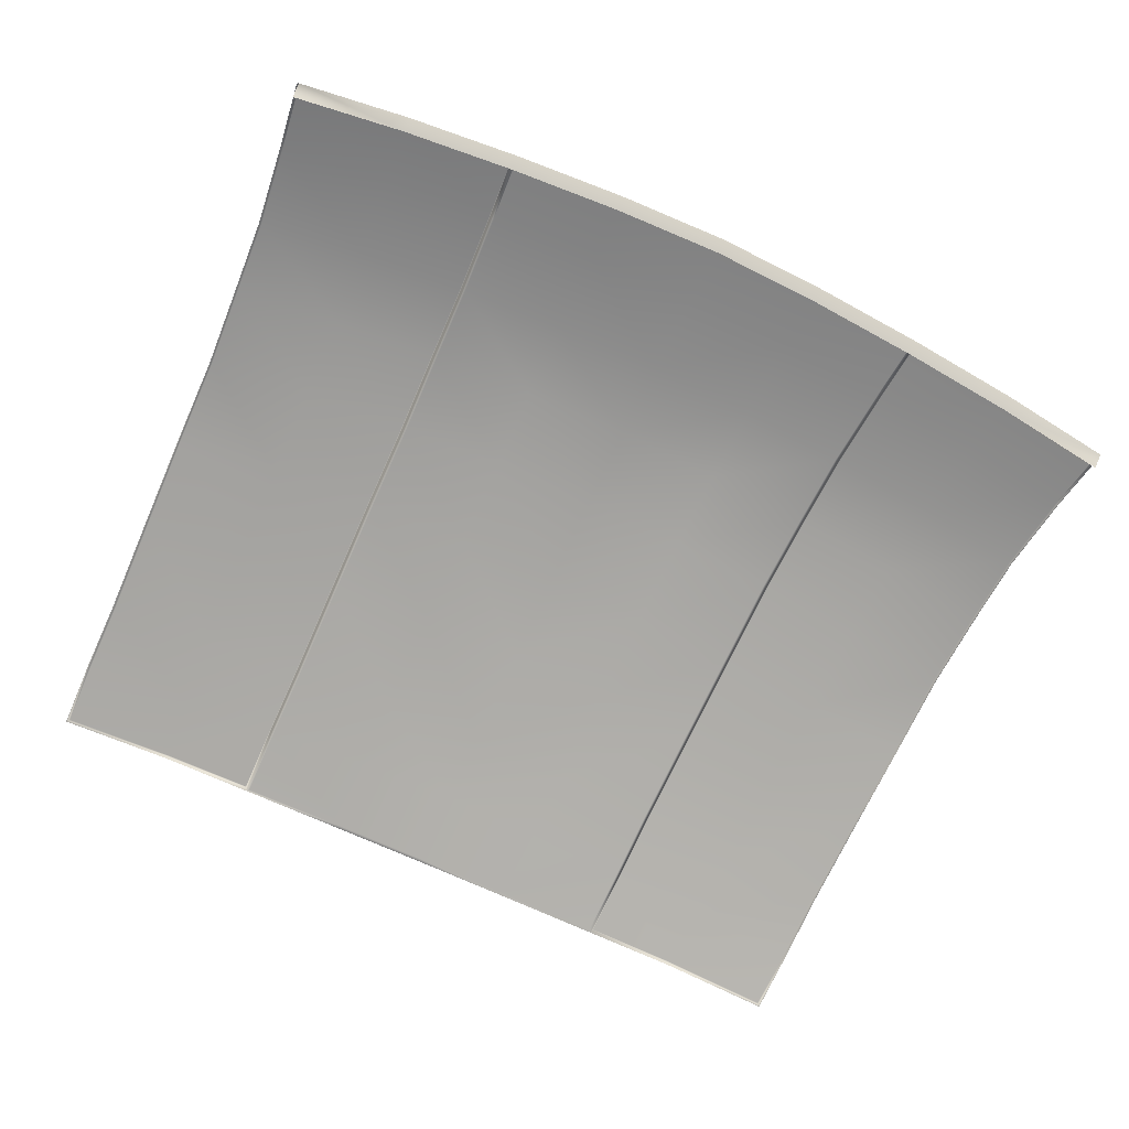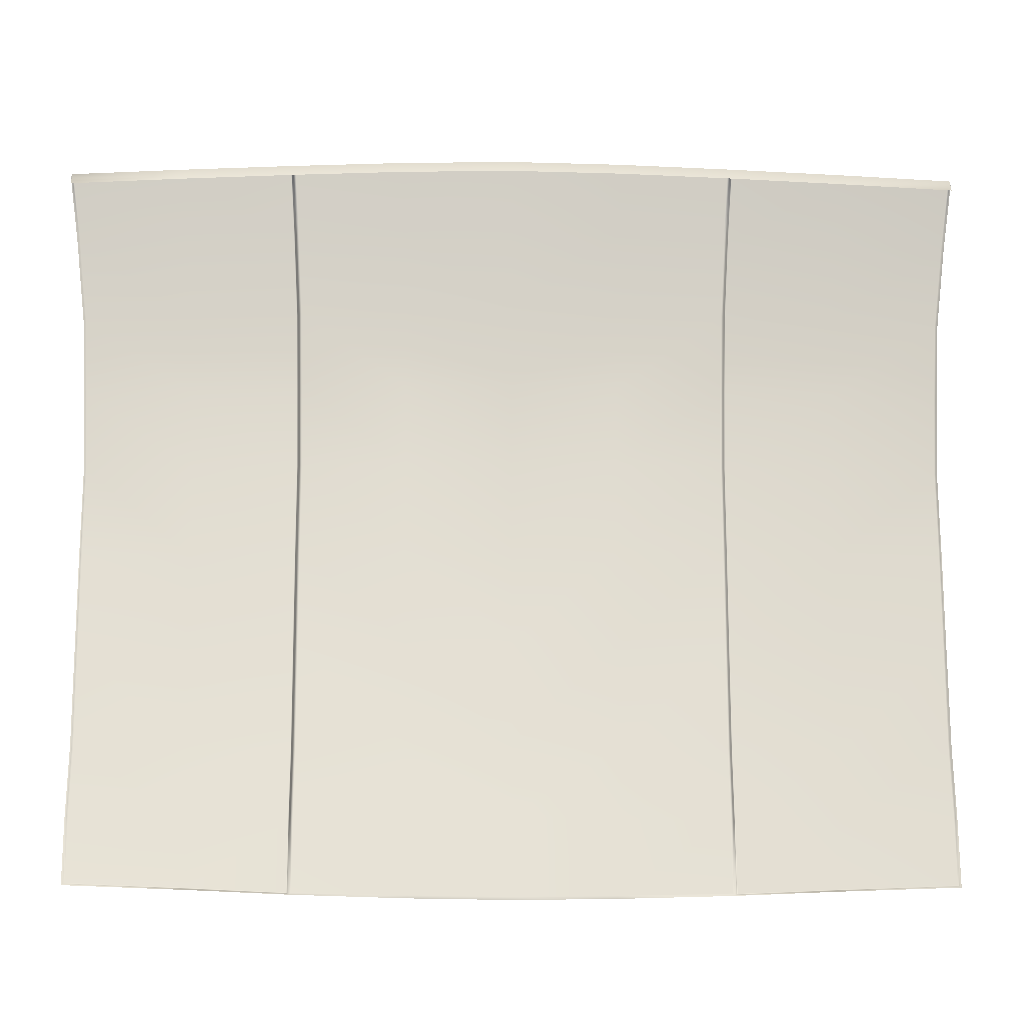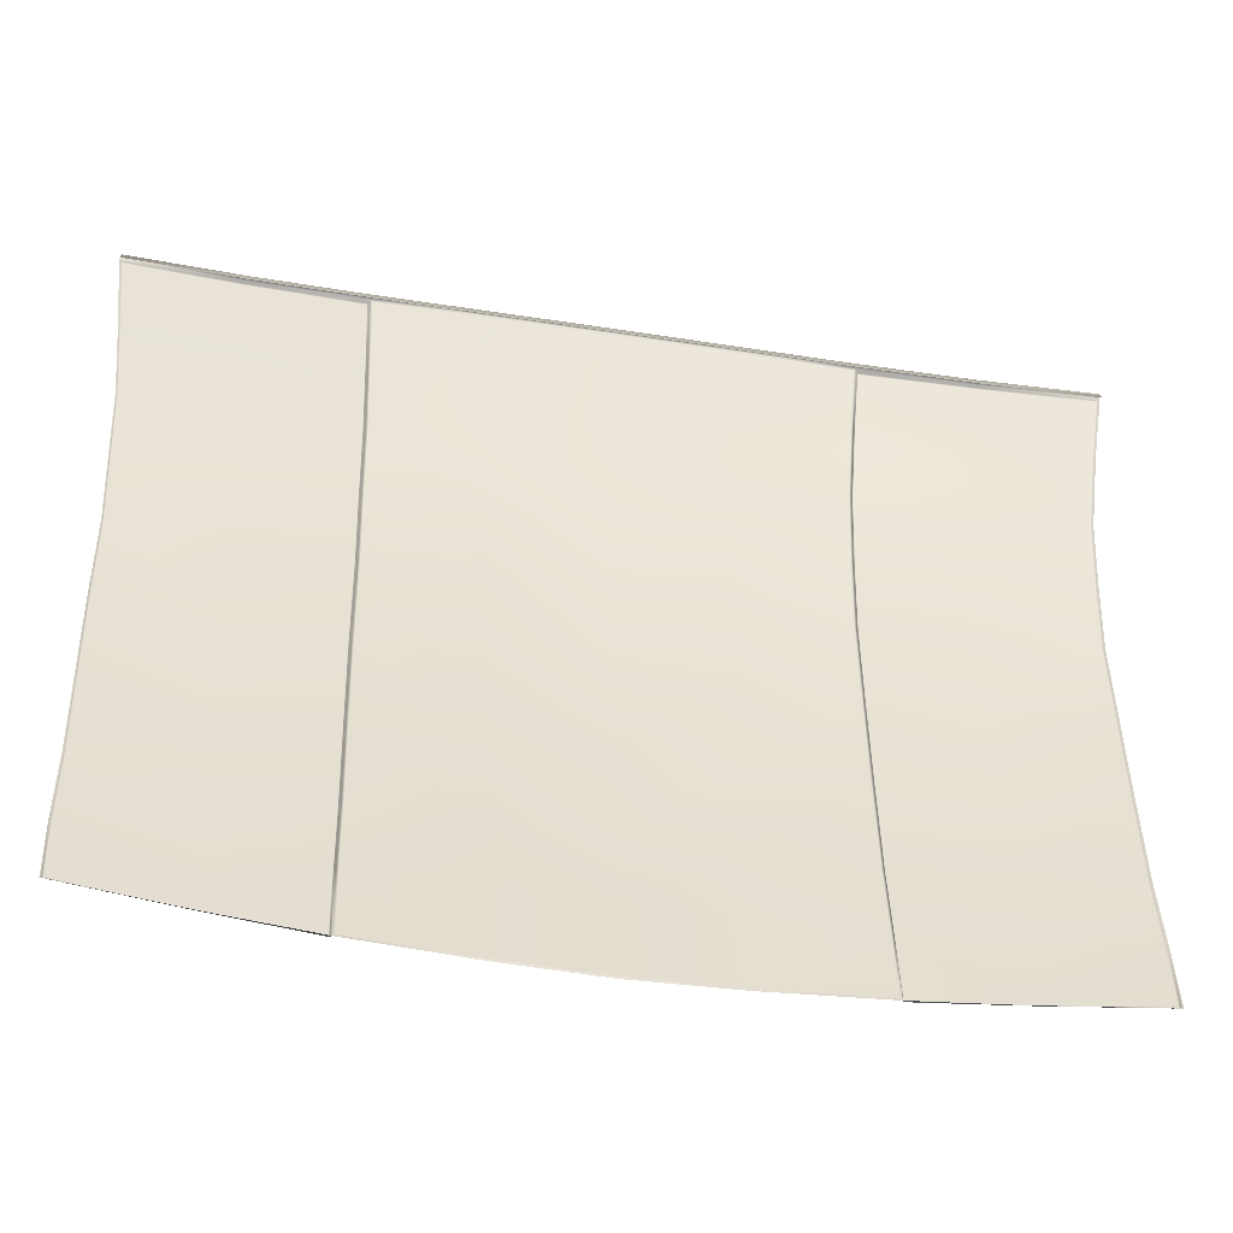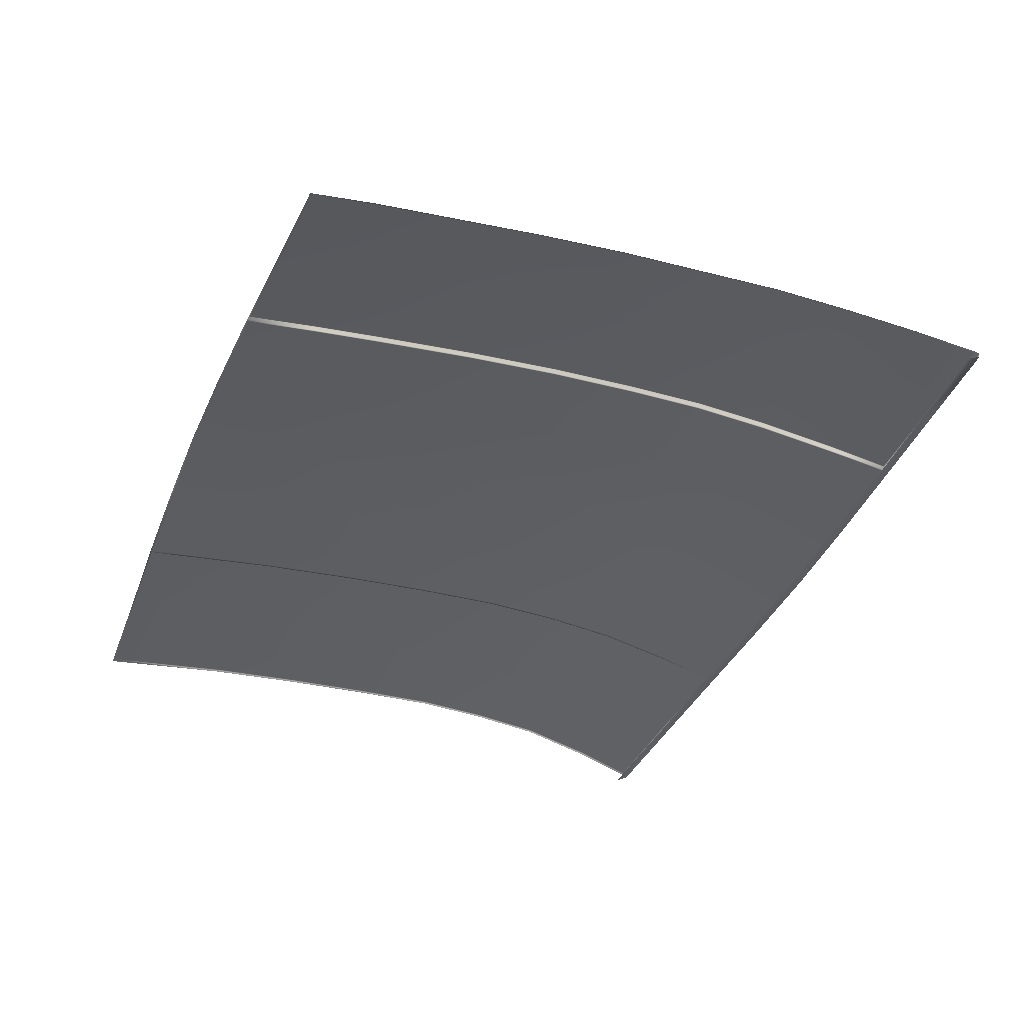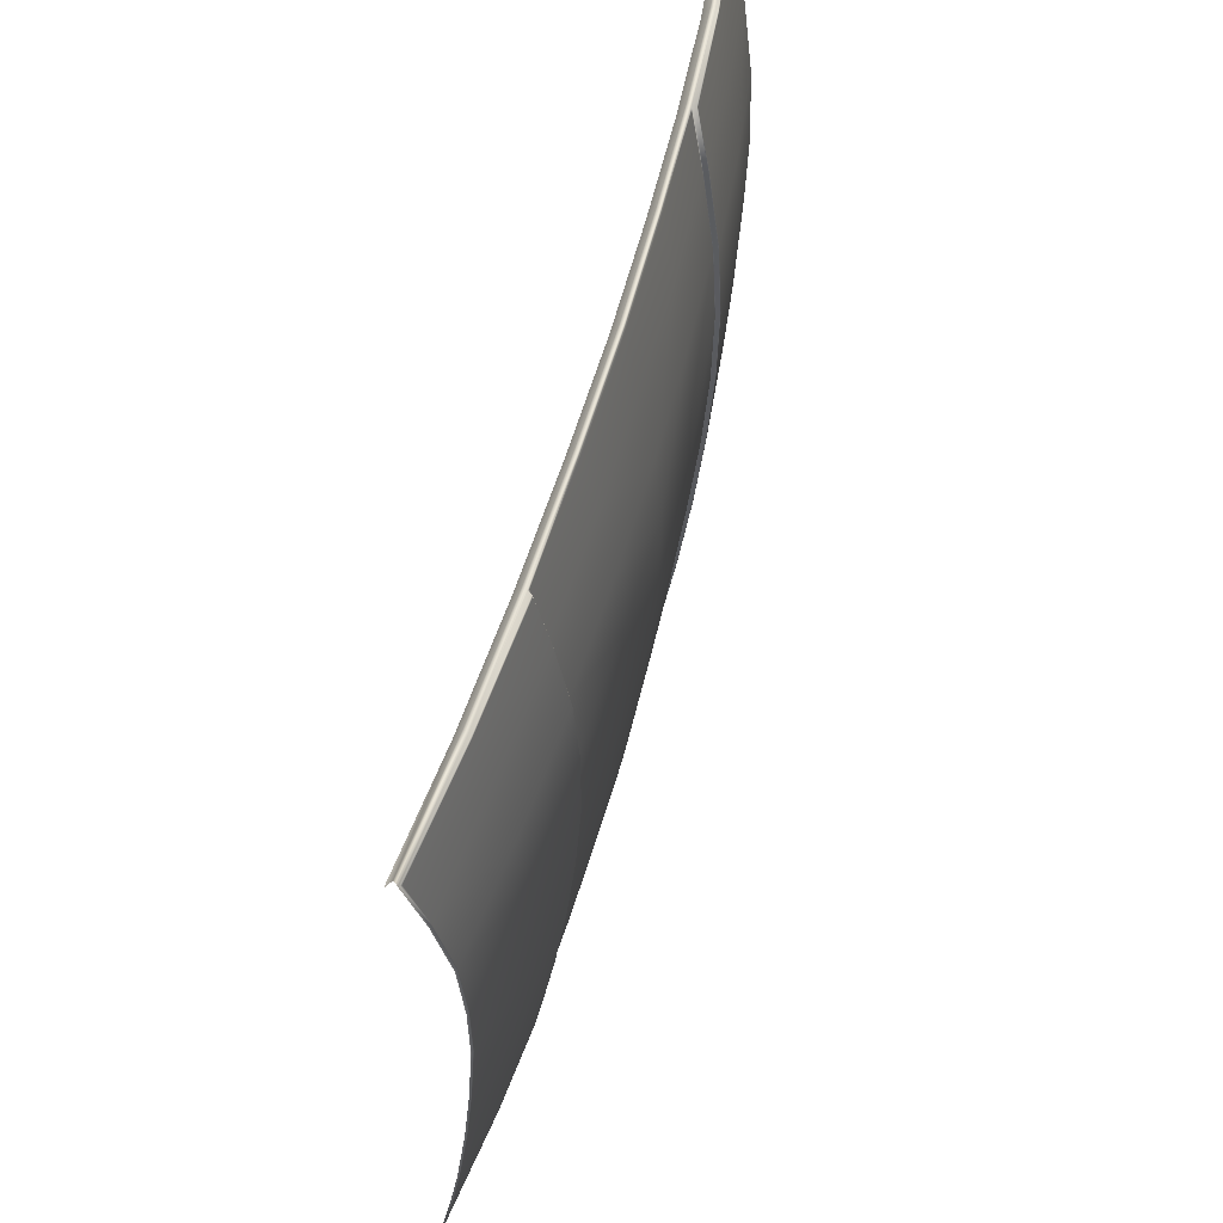
<metadata>
{"format":"obj","ext":"obj","renderer":"f3d","projection":"perspective","resolution":1024,"background":"white","views":[{"elev":-70.5,"azim":-24.9,"up":"+Y"},{"elev":-17.4,"azim":-1.1,"up":"+Z"},{"elev":-45.5,"azim":-10.3,"up":"+Z"},{"elev":-39.6,"azim":-111.9,"up":"+Y"},{"elev":57.5,"azim":105.0,"up":"+Z"}]}
</metadata>
<code>
g model_car_102_body_rrof_LOD1
v 0.5926 1.273 -0.9274
v 0.5948 1.272 -0.9274
v 0.5955 1.286 -0.8269
v 0.5935 1.288 -0.8269
v 0.5998 1.303 -0.6838
v 0.598 1.305 -0.6838
v 0.6034 1.315 -0.5505
v 0.6017 1.317 -0.5504
v 0.6052 1.324 -0.4231
v 0.6036 1.325 -0.4231
v 0.6114 1.326 -0.3094
v 0.6099 1.327 -0.3093
v 0.6172 1.321 -0.2008
v 0.6156 1.322 -0.2007
v 0.5897 1.259 -1.017
v 0.592 1.257 -1.019
v 0.4292 1.28 -1.02
v 0.4294 1.277 -1.022
v 0.2988 1.292 -1.024
v 0.2967 1.287 -1.027
v 0.3002 1.307 -0.9251
v 0.2979 1.302 -0.9251
v 0.3007 1.322 -0.8215
v 0.2983 1.317 -0.8215
v 0.3032 1.34 -0.6737
v 0.3006 1.335 -0.6737
v 0.3052 1.353 -0.5359
v 0.3025 1.348 -0.5359
v 0.3063 1.361 -0.4043
v 0.3035 1.356 -0.4043
v 0.3096 1.362 -0.2863
v 0.3067 1.357 -0.2862
v 0.3125 1.356 -0.1733
v 0.3097 1.351 -0.1731
v 0.3078 1.362 -0.4044
v 0.3066 1.354 -0.536
v 0.4552 1.347 -0.412
v 0.46 1.349 -0.2953
v 0.6081 1.328 -0.3091
v 0.6017 1.326 -0.423
v 0.4536 1.339 -0.5424
v 0.5998 1.318 -0.5504
v 0.4507 1.326 -0.6788
v 0.5961 1.305 -0.6837
v 0.4472 1.309 -0.8253
v 0.5916 1.289 -0.8269
v 0.6138 1.323 -0.2005
v 0.4644 1.343 -0.1837
v 0.311 1.363 -0.2863
v 0.3139 1.357 -0.1733
v 0.3046 1.341 -0.6737
v 0.4417 1.294 -0.928
v 0.5907 1.274 -0.9274
v 0.5878 1.26 -1.015
v 0.4293 1.282 -1.019
v 0.3015 1.308 -0.9251
v 0.3001 1.293 -1.023
v 0.3021 1.323 -0.8216
v 0.6277 1.306 -0.08621
v 0.6295 1.305 -0.08646
v 0.6414 1.285 0.009308
v 0.6392 1.286 0.007735
v 0.4822 1.304 0.02752
v 0.4817 1.303 0.03048
v 0.3216 1.315 0.04403
v 0.322 1.317 0.0411
v 0.6407 1.283 0.01229
v 0.3206 1.311 0.04491
v 0.4801 1.299 0.03144
v 0.6386 1.279 0.01331
v 0.1611 1.324 0.05112
v 0.1609 1.323 0.05404
v 2.384e-07 1.326 0.05886
v 2.384e-07 1.328 0.05596
v 2.384e-07 1.322 0.0596
v 0.1604 1.319 0.05482
v 0.482 1.308 0.02543
v 0.3242 1.322 0.03863
v 0.316 1.334 -0.05505
v 0.3185 1.339 -0.05521
v 0.32 1.34 -0.0553
v 0.4735 1.326 -0.06721
v 0.6258 1.307 -0.08595
v 0.637 1.287 0.00606
v 0.4818 1.309 0.02383
v 0.3255 1.323 0.03714
v 0.1518 1.366 -0.3974
v 2.384e-07 1.37 -0.3939
v 2.384e-07 1.362 -0.5262
v 0.1513 1.357 -0.5295
v 2.384e-07 1.349 -0.6645
v 0.1503 1.344 -0.6677
v 0.1534 1.366 -0.2787
v 2.384e-07 1.37 -0.275
v 0.1549 1.359 -0.1649
v 2.384e-07 1.363 -0.1609
v 2.384e-07 1.331 -0.8129
v 0.1492 1.326 -0.816
v 2.384e-07 1.316 -0.9168
v 0.149 1.311 -0.9198
v 0.1398 1.295 -1.025
v 2.384e-07 1.299 -1.027
v 0.2999 1.356 -0.4042
v 0.2989 1.348 -0.5359
v 0.2948 1.317 -0.8215
v 0.2944 1.302 -0.9251
v 0.3061 1.351 -0.173
v 0.3032 1.358 -0.2861
v 0.297 1.335 -0.6736
v 0.2932 1.287 -1.023
v 0.1399 1.295 -1.03
v 2.384e-07 1.298 -1.031
v 0.3124 1.334 -0.0548
v 0.1581 1.342 -0.04595
v 2.384e-07 1.346 -0.04156
v 0.1609 1.325 0.04689
v 2.384e-07 1.328 0.05164
v 0.3182 1.318 0.03771
v 0.3206 1.301 0.02565
v 0.1604 1.308 0.03556
v 2.384e-07 1.312 0.04034
v 0.4801 1.289 0.01218
v 0.6386 1.269 -0.005946
v -0.5926 1.273 -0.9274
v -0.5935 1.288 -0.8269
v -0.5955 1.286 -0.8269
v -0.5948 1.272 -0.9274
v -0.5998 1.303 -0.6838
v -0.598 1.305 -0.6838
v -0.6034 1.315 -0.5505
v -0.6017 1.317 -0.5504
v -0.6052 1.324 -0.4231
v -0.6036 1.325 -0.4231
v -0.6114 1.326 -0.3094
v -0.6099 1.327 -0.3093
v -0.6172 1.321 -0.2008
v -0.6156 1.322 -0.2007
v -0.5897 1.259 -1.017
v -0.592 1.257 -1.019
v -0.4292 1.28 -1.02
v -0.4294 1.277 -1.022
v -0.2988 1.292 -1.024
v -0.2967 1.287 -1.027
v -0.3002 1.307 -0.9251
v -0.2979 1.302 -0.9251
v -0.3007 1.322 -0.8215
v -0.2983 1.317 -0.8215
v -0.3032 1.34 -0.6737
v -0.3006 1.335 -0.6737
v -0.3052 1.353 -0.5359
v -0.3025 1.348 -0.5359
v -0.3063 1.361 -0.4043
v -0.3035 1.356 -0.4043
v -0.3096 1.362 -0.2863
v -0.3067 1.357 -0.2862
v -0.3125 1.356 -0.1733
v -0.3097 1.351 -0.1731
v -0.3078 1.362 -0.4044
v -0.3066 1.354 -0.536
v -0.4552 1.347 -0.412
v -0.46 1.349 -0.2953
v -0.6081 1.328 -0.3091
v -0.6017 1.326 -0.423
v -0.4536 1.339 -0.5424
v -0.5998 1.318 -0.5504
v -0.4507 1.326 -0.6788
v -0.5961 1.305 -0.6837
v -0.4472 1.309 -0.8253
v -0.5916 1.289 -0.8269
v -0.6138 1.323 -0.2005
v -0.4644 1.343 -0.1837
v -0.311 1.363 -0.2863
v -0.3139 1.357 -0.1733
v -0.3046 1.341 -0.6737
v -0.4417 1.294 -0.928
v -0.5907 1.274 -0.9274
v -0.5878 1.26 -1.015
v -0.4293 1.282 -1.019
v -0.3015 1.308 -0.9251
v -0.3001 1.293 -1.023
v -0.3021 1.323 -0.8216
v -0.6277 1.306 -0.08621
v -0.6295 1.305 -0.08646
v -0.6414 1.285 0.009308
v -0.6392 1.286 0.007735
v -0.4822 1.304 0.02752
v -0.4817 1.303 0.03048
v -0.3216 1.315 0.04403
v -0.322 1.317 0.0411
v -0.6407 1.283 0.01229
v -0.3206 1.311 0.04491
v -0.4801 1.299 0.03144
v -0.6386 1.279 0.01331
v -0.1611 1.324 0.05112
v -0.1609 1.323 0.05404
v 2.384e-07 1.326 0.05886
v 2.384e-07 1.328 0.05596
v 2.384e-07 1.322 0.0596
v -0.1604 1.319 0.05482
v -0.482 1.308 0.02543
v -0.3242 1.322 0.03863
v -0.316 1.334 -0.05505
v -0.3185 1.339 -0.05521
v -0.32 1.34 -0.0553
v -0.4735 1.326 -0.06721
v -0.6258 1.307 -0.08595
v -0.637 1.287 0.00606
v -0.4818 1.309 0.02383
v -0.3255 1.323 0.03714
v -0.3061 1.351 -0.173
v -0.3032 1.358 -0.2861
v -0.1534 1.366 -0.2787
v -0.1549 1.359 -0.1649
v 2.384e-07 1.37 -0.275
v 2.384e-07 1.363 -0.1609
v 2.384e-07 1.37 -0.3939
v -0.1518 1.366 -0.3974
v 2.384e-07 1.362 -0.5262
v -0.1513 1.357 -0.5295
v 2.384e-07 1.349 -0.6645
v -0.1503 1.344 -0.6677
v 2.384e-07 1.331 -0.8129
v -0.1492 1.326 -0.816
v 2.384e-07 1.316 -0.9168
v -0.149 1.311 -0.9198
v -0.1398 1.295 -1.025
v 2.384e-07 1.299 -1.027
v -0.2999 1.356 -0.4042
v -0.2989 1.348 -0.5359
v -0.2948 1.317 -0.8215
v -0.2944 1.302 -0.9251
v -0.297 1.335 -0.6736
v -0.2932 1.287 -1.023
v -0.1399 1.295 -1.03
v 2.384e-07 1.298 -1.031
v -0.1609 1.325 0.04689
v -0.1581 1.342 -0.04595
v 2.384e-07 1.346 -0.04156
v 2.384e-07 1.328 0.05164
v -0.3124 1.334 -0.0548
v -0.3182 1.318 0.03771
v -0.1604 1.308 0.03556
v -0.3206 1.301 0.02565
v 2.384e-07 1.312 0.04034
v -0.4801 1.289 0.01218
v -0.6386 1.269 -0.005946
g model_car_102_body_rrof_LOD1_0
f 3 2 1
f 4 3 1
f 5 3 4
f 6 5 4
f 7 5 6
f 8 7 6
f 9 7 8
f 10 9 8
f 11 9 10
f 12 11 10
f 13 11 12
f 14 13 12
f 1 2 15
f 2 16 15
f 15 16 17
f 16 18 17
f 17 18 19
f 18 20 19
f 19 20 21
f 20 22 21
f 21 22 23
f 22 24 23
f 23 24 25
f 24 26 25
f 25 26 27
f 26 28 27
f 27 28 29
f 28 30 29
f 29 30 31
f 30 32 31
f 31 32 33
f 32 34 33
f 27 29 35
f 36 27 35
f 25 27 36
f 35 37 36
f 38 37 35
f 37 38 39
f 40 37 39
f 41 37 40
f 37 41 36
f 42 41 40
f 43 41 42
f 44 43 42
f 45 43 44
f 46 45 44
f 39 38 47
f 38 48 47
f 48 38 49
f 49 38 35
f 50 48 49
f 41 43 51
f 36 41 51
f 52 45 46
f 53 52 46
f 53 54 52
f 54 55 52
f 52 55 56
f 45 52 56
f 55 57 56
f 58 45 56
f 43 45 58
f 51 43 58
f 55 54 15
f 17 55 15
f 55 17 57
f 1 15 54
f 53 1 54
f 4 1 53
f 46 4 53
f 6 4 46
f 44 6 46
f 8 6 44
f 42 8 44
f 10 8 42
f 40 10 42
f 12 10 40
f 39 12 40
f 14 12 39
f 47 14 39
f 59 14 47
f 59 60 14
f 60 13 14
f 61 60 59
f 62 61 59
f 63 61 62
f 63 64 61
f 65 64 63
f 66 65 63
f 64 67 61
f 65 68 64
f 68 69 64
f 64 69 67
f 69 70 67
f 66 71 65
f 71 72 65
f 65 72 68
f 73 72 71
f 74 73 71
f 73 75 72
f 75 76 72
f 72 76 68
f 66 63 77
f 77 63 62
f 78 66 77
f 79 66 78
f 80 79 78
f 34 79 80
f 33 34 80
f 33 80 81
f 50 33 81
f 31 33 50
f 49 31 50
f 29 31 49
f 35 29 49
f 81 82 50
f 82 48 50
f 48 82 83
f 83 82 84
f 82 85 84
f 85 82 81
f 47 48 83
f 86 85 81
f 81 80 86
f 84 85 77
f 62 84 77
f 84 62 83
f 83 59 47
f 62 59 83
f 85 86 78
f 77 85 78
f 80 78 86
f 89 88 87
f 90 89 87
f 91 89 90
f 92 91 90
f 87 88 93
f 88 94 93
f 93 94 95
f 94 96 95
f 97 91 92
f 98 97 92
f 99 97 98
f 100 99 98
f 100 101 99
f 101 102 99
f 90 87 103
f 104 90 103
f 92 90 104
f 100 98 105
f 106 100 105
f 100 106 101
f 93 95 107
f 108 93 107
f 103 87 108
f 87 93 108
f 105 98 109
f 109 92 104
f 98 92 109
f 106 110 101
f 101 111 102
f 111 112 102
f 103 30 104
f 30 28 104
f 104 28 109
f 105 24 106
f 24 22 106
f 106 22 110
f 107 34 108
f 34 32 108
f 28 26 109
f 32 30 103
f 108 32 103
f 26 24 105
f 109 26 105
f 22 20 110
f 20 111 101
f 110 20 101
f 79 34 107
f 113 79 107
f 107 95 113
f 95 114 113
f 95 96 114
f 96 115 114
f 114 115 116
f 115 117 116
f 114 116 118
f 113 114 118
f 117 74 116
f 74 71 116
f 116 71 118
f 71 66 118
f 66 79 113
f 118 66 113
f 21 23 58
f 56 21 58
f 58 23 51
f 23 25 51
f 51 25 36
f 19 21 56
f 57 19 56
f 17 19 57
f 120 119 68
f 76 120 68
f 121 120 76
f 75 121 76
f 68 119 69
f 119 122 69
f 69 122 70
f 122 123 70
f 126 125 124
f 127 126 124
f 126 128 125
f 128 129 125
f 128 130 129
f 130 131 129
f 130 132 131
f 132 133 131
f 132 134 133
f 134 135 133
f 134 136 135
f 136 137 135
f 127 124 138
f 139 127 138
f 139 138 140
f 141 139 140
f 141 140 142
f 143 141 142
f 143 142 144
f 145 143 144
f 145 144 146
f 147 145 146
f 147 146 148
f 149 147 148
f 149 148 150
f 151 149 150
f 151 150 152
f 153 151 152
f 153 152 154
f 155 153 154
f 155 154 156
f 157 155 156
f 152 150 158
f 150 159 158
f 150 148 159
f 160 158 159
f 160 161 158
f 161 160 162
f 160 163 162
f 160 164 163
f 164 160 159
f 164 165 163
f 164 166 165
f 166 167 165
f 166 168 167
f 168 169 167
f 161 162 170
f 171 161 170
f 161 171 172
f 161 172 158
f 171 173 172
f 164 159 174
f 166 164 174
f 168 175 169
f 175 176 169
f 177 176 175
f 178 177 175
f 178 175 179
f 175 168 179
f 180 178 179
f 168 181 179
f 166 174 181
f 168 166 181
f 177 178 138
f 178 140 138
f 140 178 180
f 124 176 177
f 138 124 177
f 125 169 176
f 124 125 176
f 144 179 181
f 146 144 181
f 146 181 174
f 154 172 173
f 156 154 173
f 148 146 174
f 142 180 179
f 144 142 179
f 142 140 180
f 125 129 169
f 129 167 169
f 129 131 167
f 131 165 167
f 131 133 165
f 133 163 165
f 133 135 163
f 135 162 163
f 135 137 162
f 137 170 162
f 137 182 170
f 183 182 137
f 136 183 137
f 183 184 182
f 184 185 182
f 184 186 185
f 187 186 184
f 187 188 186
f 188 189 186
f 190 187 184
f 191 188 187
f 192 191 187
f 192 187 190
f 193 192 190
f 194 189 188
f 195 194 188
f 195 188 191
f 195 196 194
f 196 197 194
f 198 196 195
f 199 198 195
f 199 195 191
f 186 189 200
f 186 200 185
f 189 201 200
f 189 202 201
f 202 203 201
f 202 157 203
f 157 156 203
f 203 156 204
f 156 173 204
f 205 204 173
f 171 205 173
f 205 171 206
f 205 206 207
f 208 205 207
f 205 208 204
f 208 207 200
f 208 200 201
f 171 170 206
f 208 209 204
f 203 204 209
f 201 203 209
f 209 208 201
f 207 185 200
f 185 207 206
f 182 206 170
f 182 185 206
f 157 202 210
f 157 210 211
f 212 211 210
f 213 212 210
f 214 212 213
f 215 214 213
f 214 216 212
f 216 217 212
f 212 217 211
f 216 218 217
f 218 219 217
f 218 220 219
f 220 221 219
f 220 222 221
f 222 223 221
f 222 224 223
f 224 225 223
f 226 225 224
f 227 226 224
f 217 219 228
f 219 229 228
f 219 221 229
f 223 225 230
f 225 231 230
f 231 225 226
f 221 232 229
f 223 230 232
f 221 223 232
f 217 228 211
f 233 231 226
f 234 226 227
f 235 234 227
f 153 228 229
f 151 153 229
f 151 229 232
f 147 230 231
f 145 147 231
f 145 231 233
f 149 151 232
f 149 232 230
f 147 149 230
f 155 211 228
f 153 155 228
f 155 157 211
f 143 145 233
f 143 233 226
f 234 143 226
f 148 174 159
f 152 158 172
f 154 152 172
f 238 237 236
f 239 238 236
f 238 215 237
f 215 213 237
f 237 213 240
f 213 210 240
f 237 240 241
f 236 237 241
f 197 239 236
f 194 197 236
f 194 236 241
f 202 240 210
f 189 194 241
f 189 241 240
f 202 189 240
f 242 199 191
f 243 242 191
f 242 244 199
f 244 198 199
f 243 191 192
f 245 243 192
f 245 192 193
f 246 245 193

</code>
